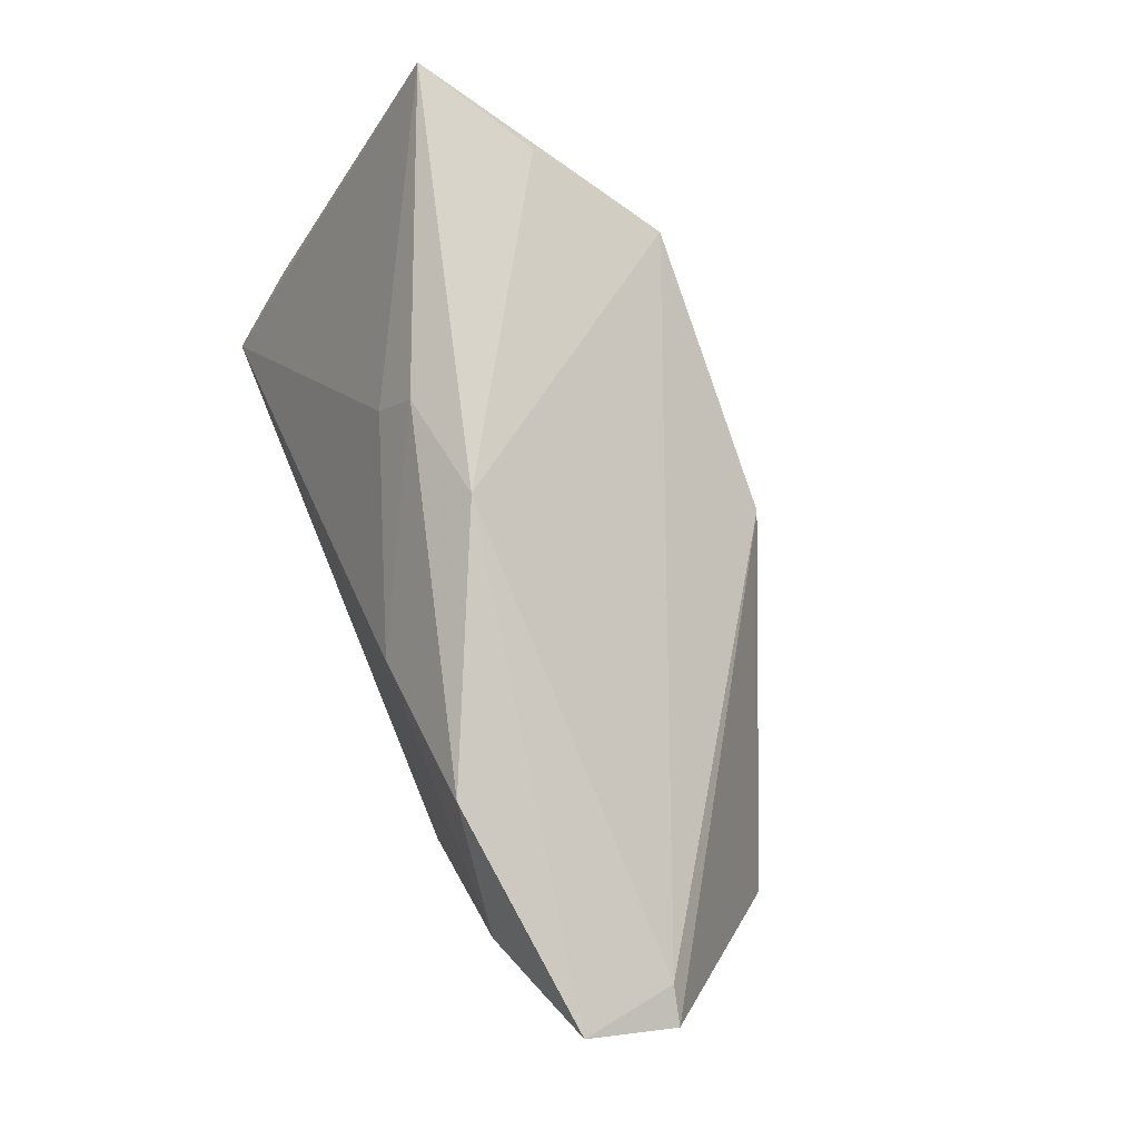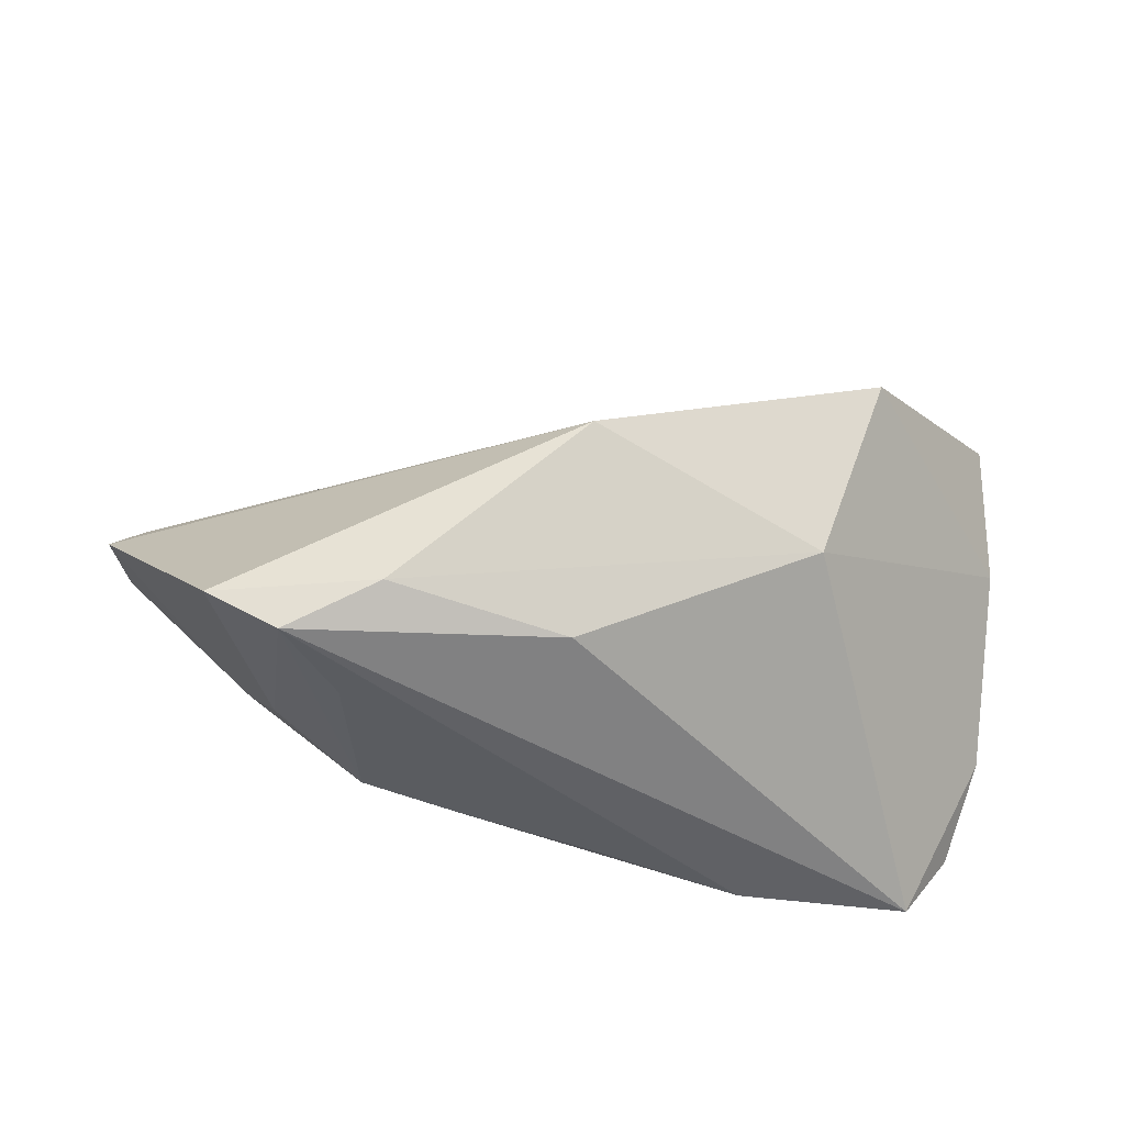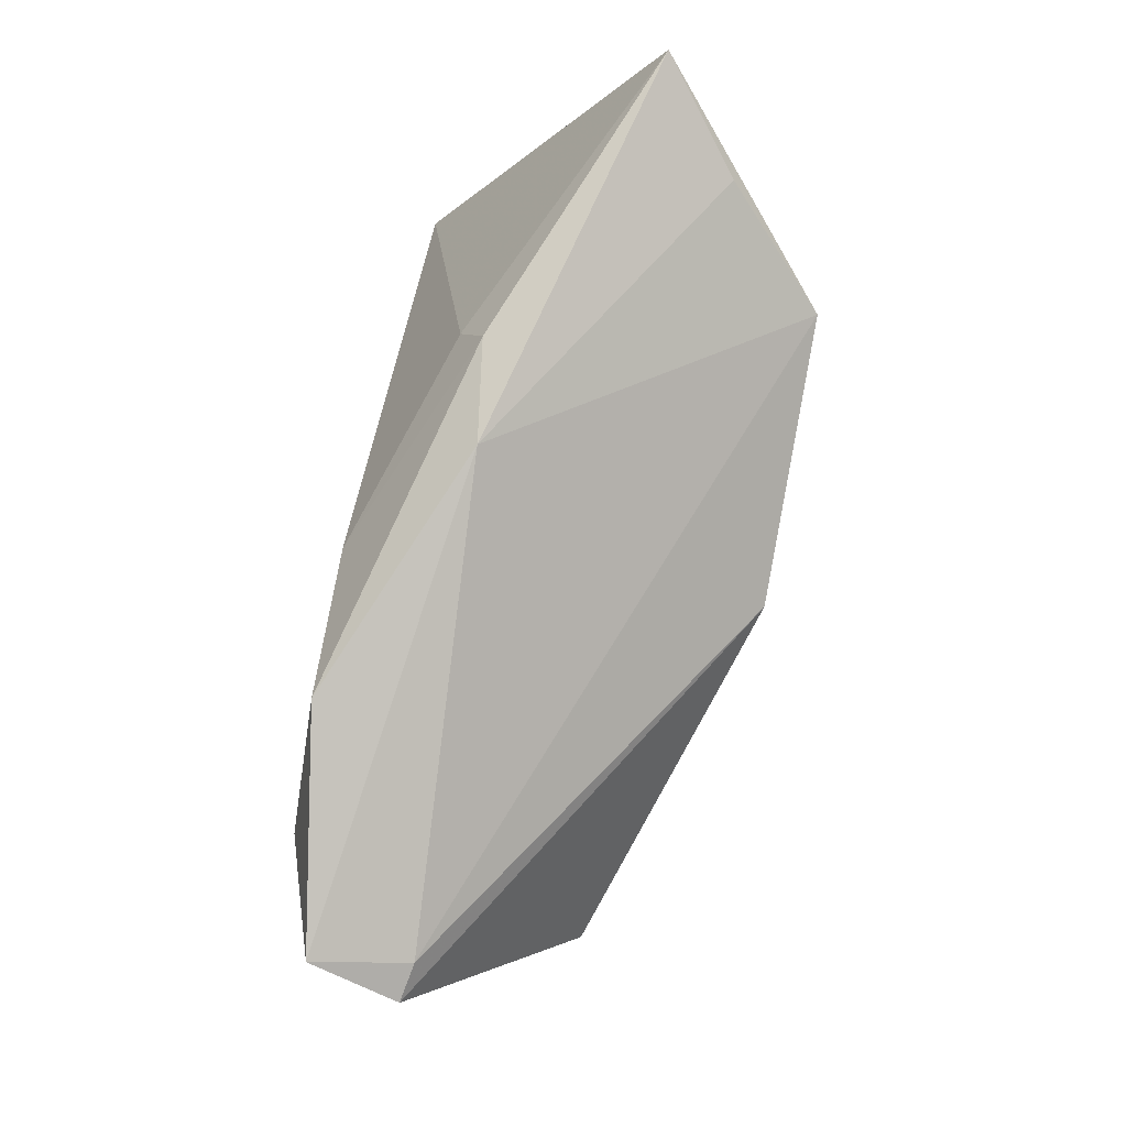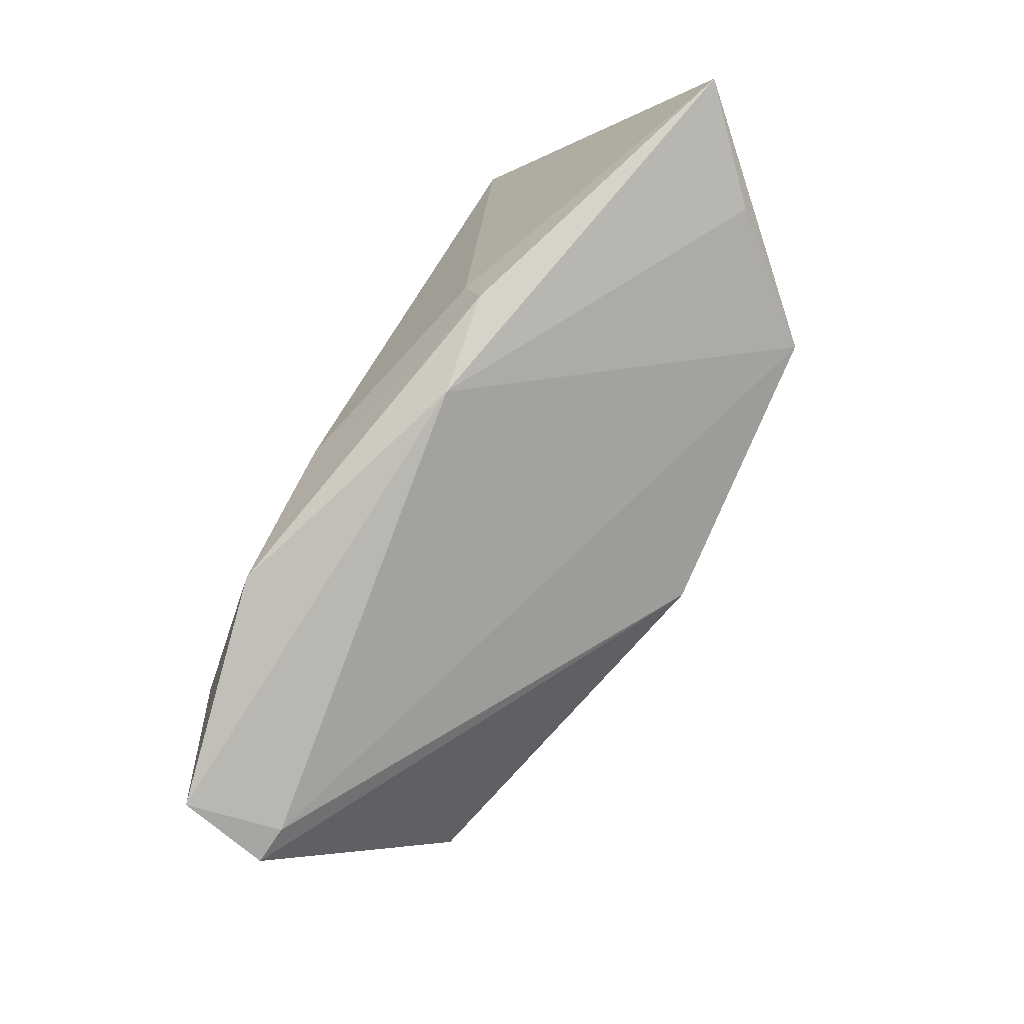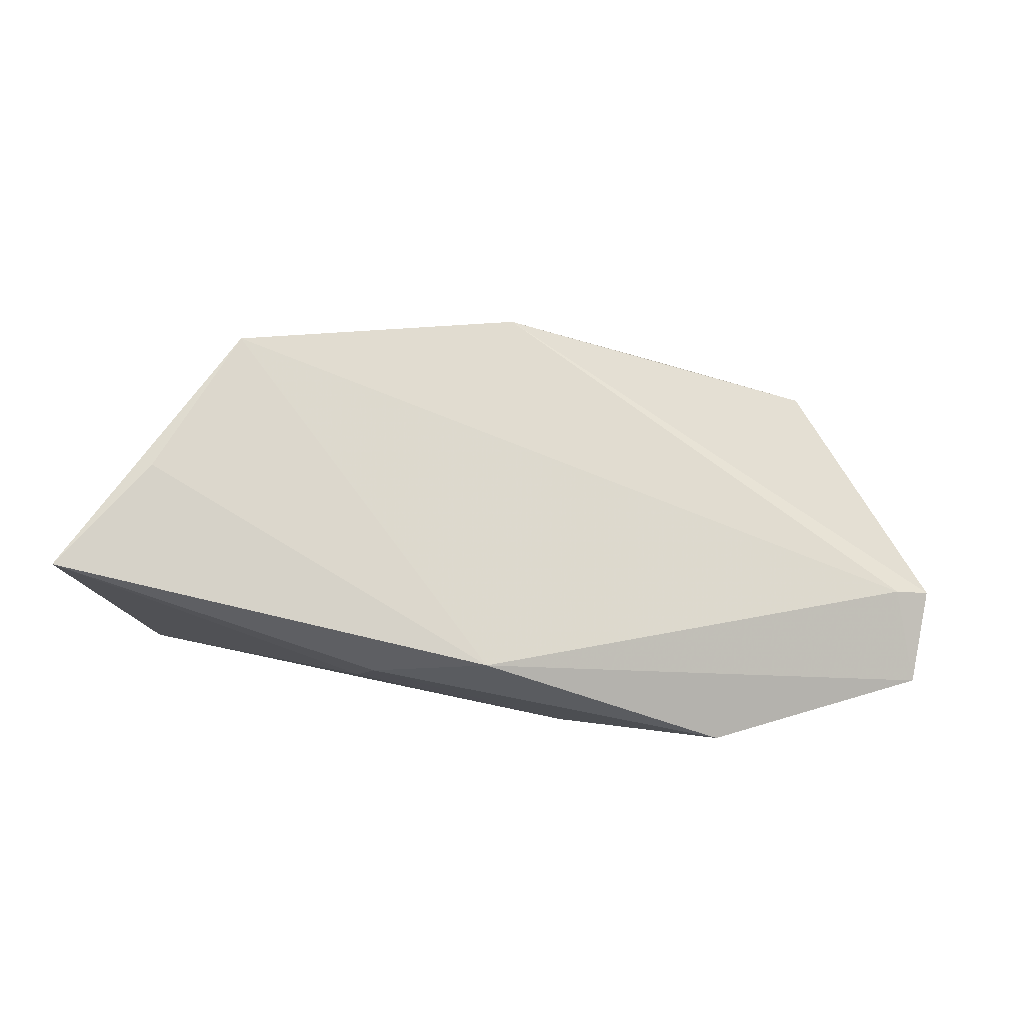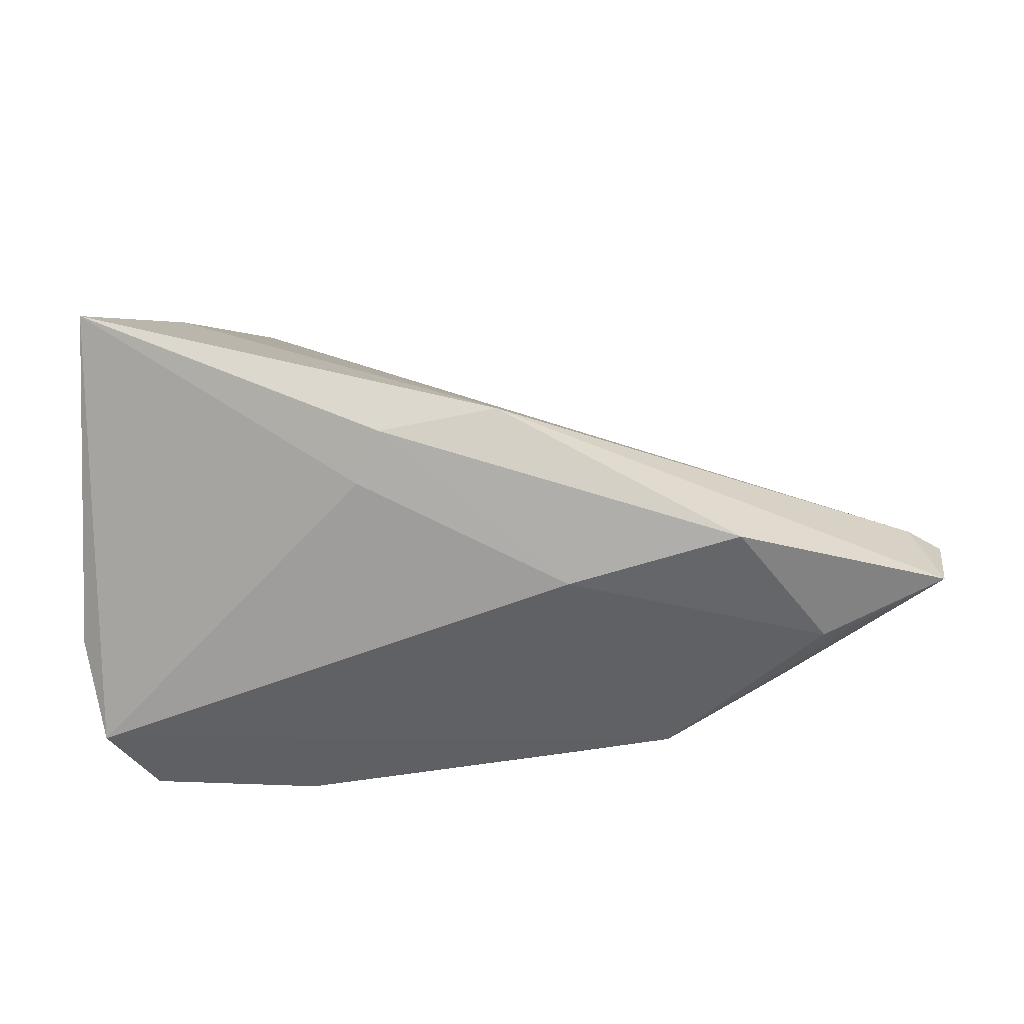
<metadata>
{"format":"obj","ext":"obj","renderer":"f3d","projection":"perspective","resolution":1024,"background":"white","views":[{"elev":70.6,"azim":-112.3,"up":"+Y"},{"elev":-50.3,"azim":-8.3,"up":"+Y"},{"elev":71.6,"azim":-81.0,"up":"+Y"},{"elev":73.2,"azim":-66.2,"up":"+Y"},{"elev":20.3,"azim":179.7,"up":"+Z"},{"elev":-46.0,"azim":177.1,"up":"+Z"}]}
</metadata>
<code>
v 0.03084 0.01065 0.03342
v 0.02106 -0.02687 -0.02224
v 0.04996 -0.01697 -0.02264
v -0.005962 -0.002383 0.03227
v -0.06312 0.01425 -0.01619
v -0.04989 -0.02114 0.01474
v 0.01276 0.02907 -0.007511
v -0.04085 -0.01272 -0.0115
v -0.05253 -0.0002389 -0.01225
v -0.03413 0.02455 -0.02005
v -0.03285 -0.02457 0.004024
v -0.0291 -0.02219 0.02052
v -0.02866 -0.01313 -0.02264
v -0.04057 -0.02687 0.0153
v -0.01625 -0.01703 -0.02222
v -0.0473 0.008253 -0.02145
v 0.0433 -0.02687 -0.02217
v 0.04156 0.0238 0.01988
v 0.001945 -0.02318 -0.02048
v 0.005618 0.009145 0.02479
v -0.04439 -0.005834 -0.01622
v 0.05269 0.009773 0.005418
v 0.02367 -0.01071 0.02278
v 0.05362 0.03265 0.00933
v -0.006298 -0.02386 0.01614
v -0.06077 0.01079 -0.003874
v 0.01541 0.02279 -0.01103
v -0.002417 0.03199 -0.005469
v -0.0537 0.009956 -0.01927
v -0.01262 0.01598 -0.02132
v -0.06546 0.008706 -0.004992
v 0.05341 -0.006995 -0.01379
f 17 23 25
f 28 10 5
f 6 4 31
f 24 28 18
f 2 3 17
f 13 3 2
f 5 10 16
f 12 4 6
f 23 4 12
f 12 25 23
f 26 28 5
f 5 31 26
f 26 31 4
f 1 18 28
f 28 26 1
f 1 4 23
f 23 22 1
f 1 22 24
f 24 18 1
f 24 3 27
f 24 22 32
f 32 3 24
f 17 3 32
f 32 23 17
f 32 22 23
f 6 31 9
f 9 8 6
f 9 31 5
f 6 8 14
f 14 8 13
f 14 12 6
f 25 12 14
f 17 25 14
f 14 2 17
f 29 13 5
f 5 16 29
f 29 16 13
f 20 26 4
f 4 1 20
f 20 1 26
f 30 27 3
f 30 16 10
f 30 3 13
f 13 16 30
f 10 28 7
f 7 30 10
f 27 30 7
f 7 28 24
f 24 27 7
f 21 9 5
f 8 9 21
f 5 13 21
f 13 8 21
f 13 2 15
f 2 19 15
f 2 14 11
f 11 19 2
f 11 15 19
f 11 14 13
f 13 15 11

</code>
